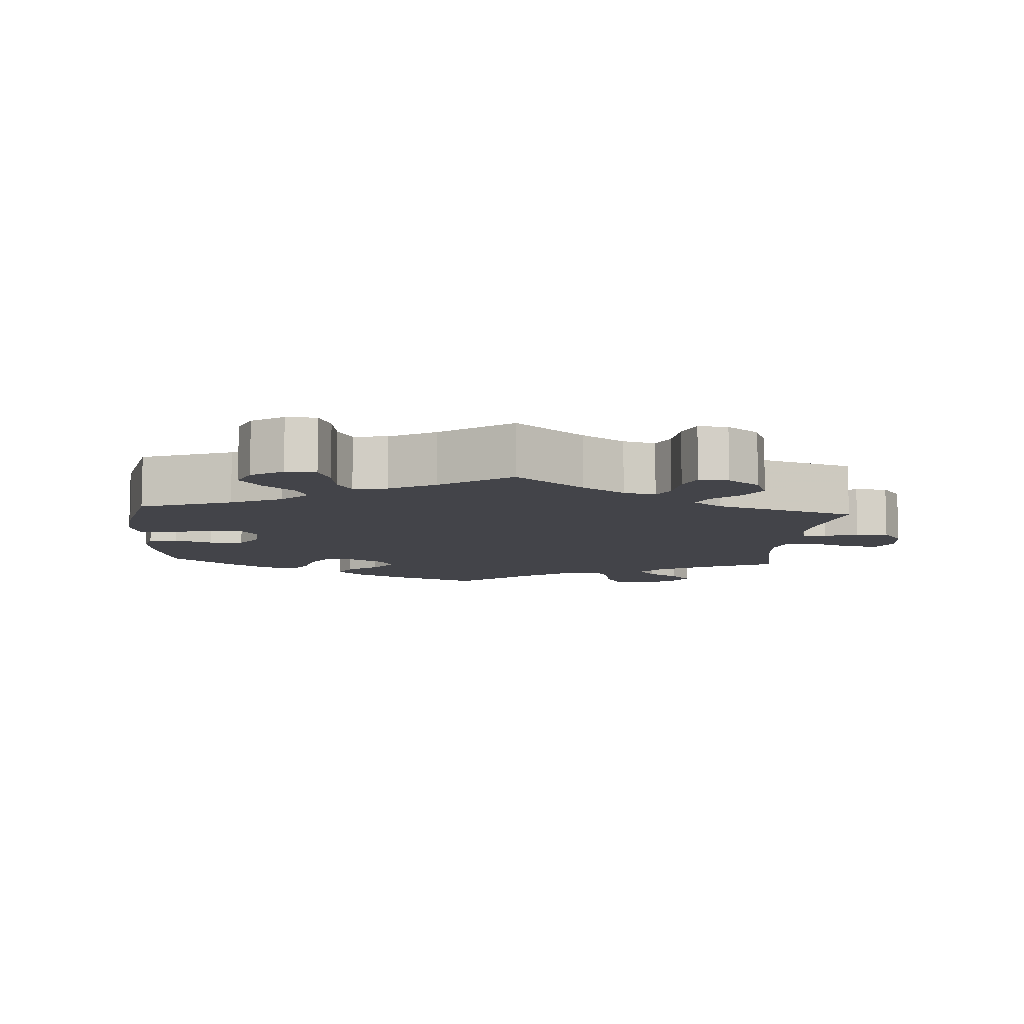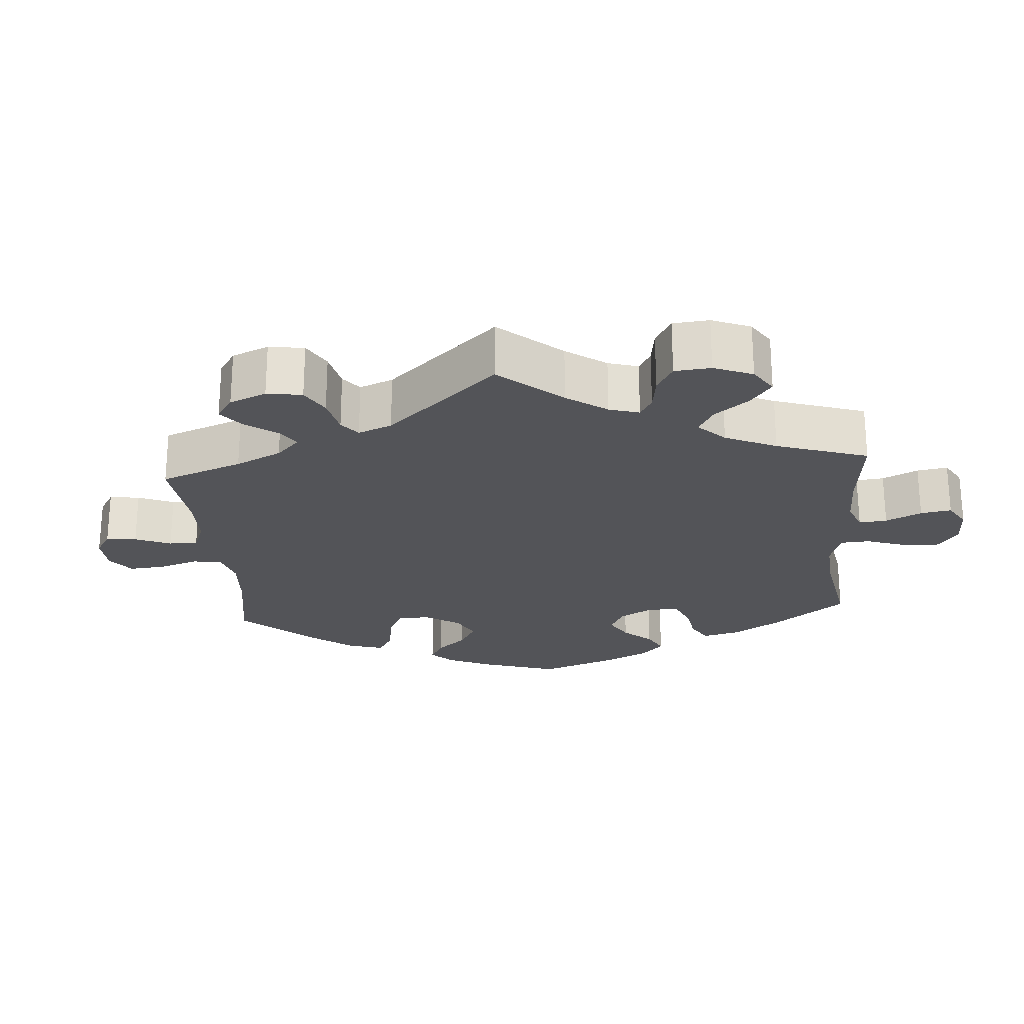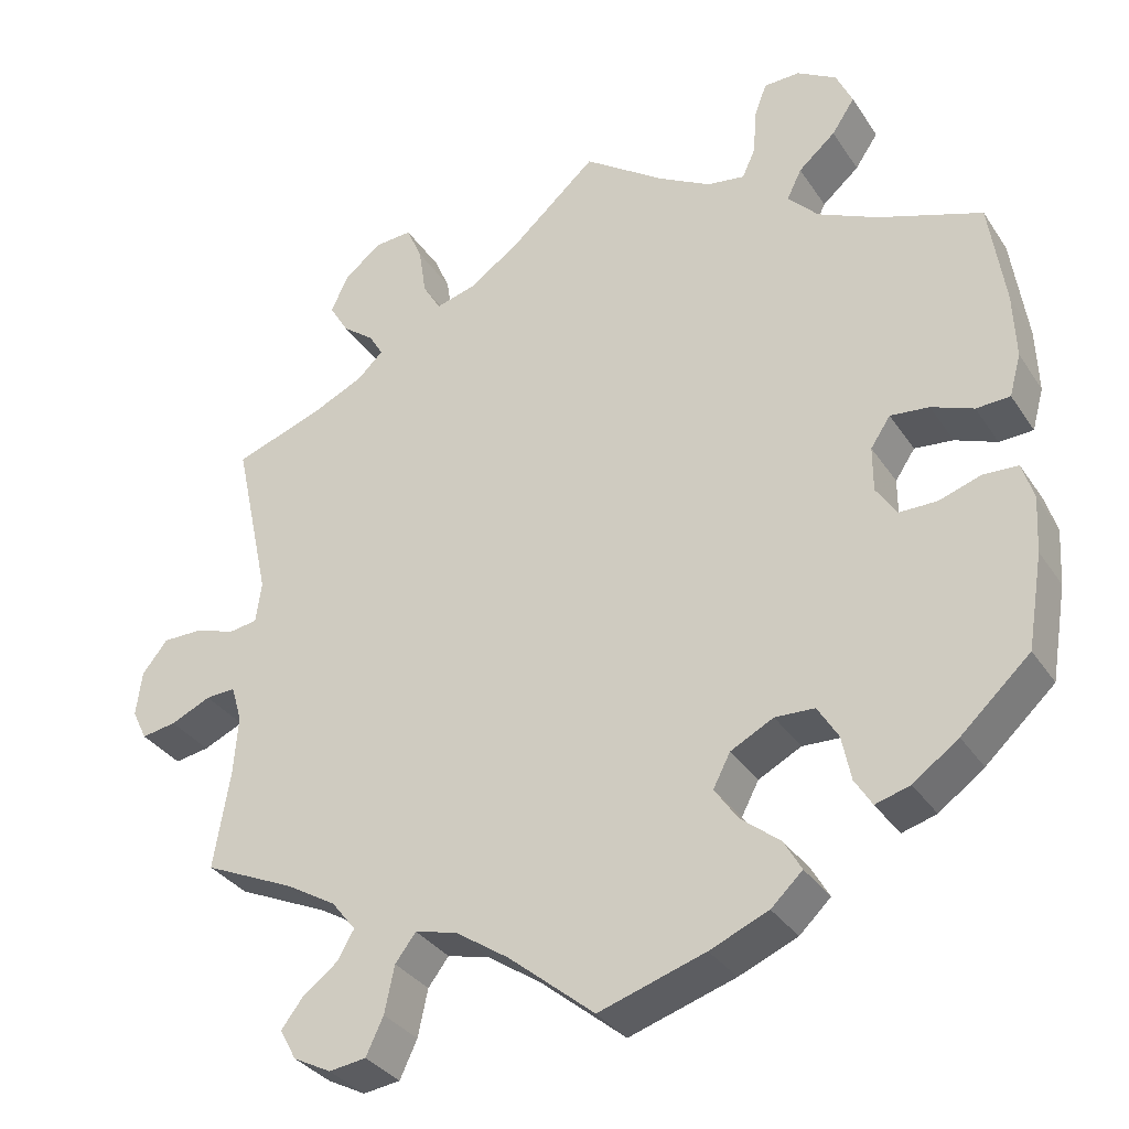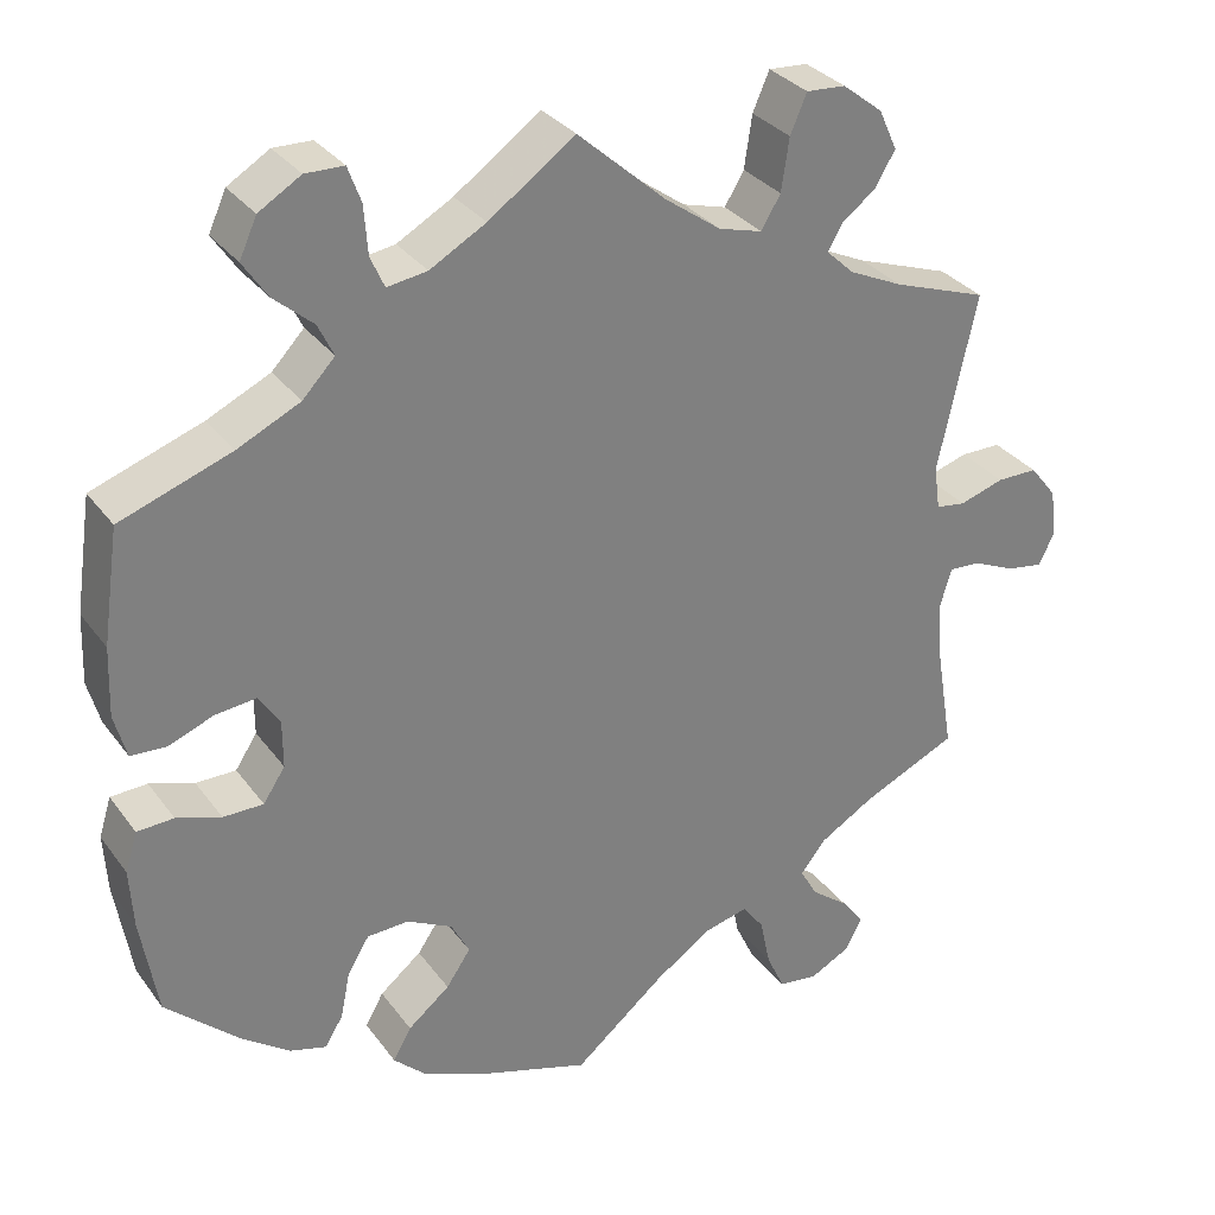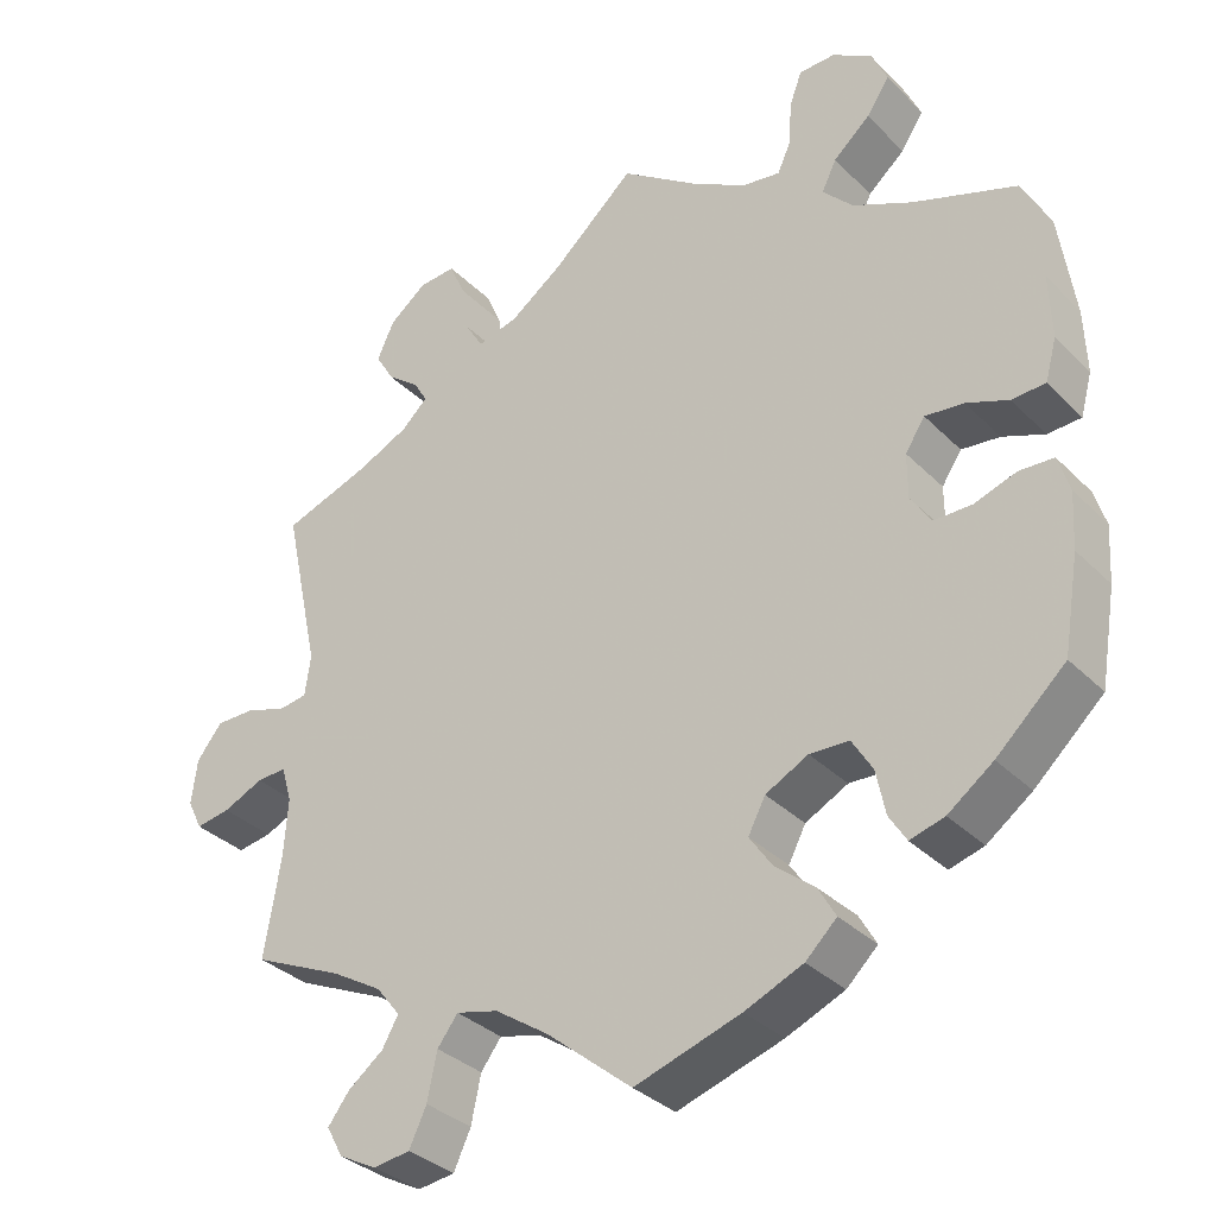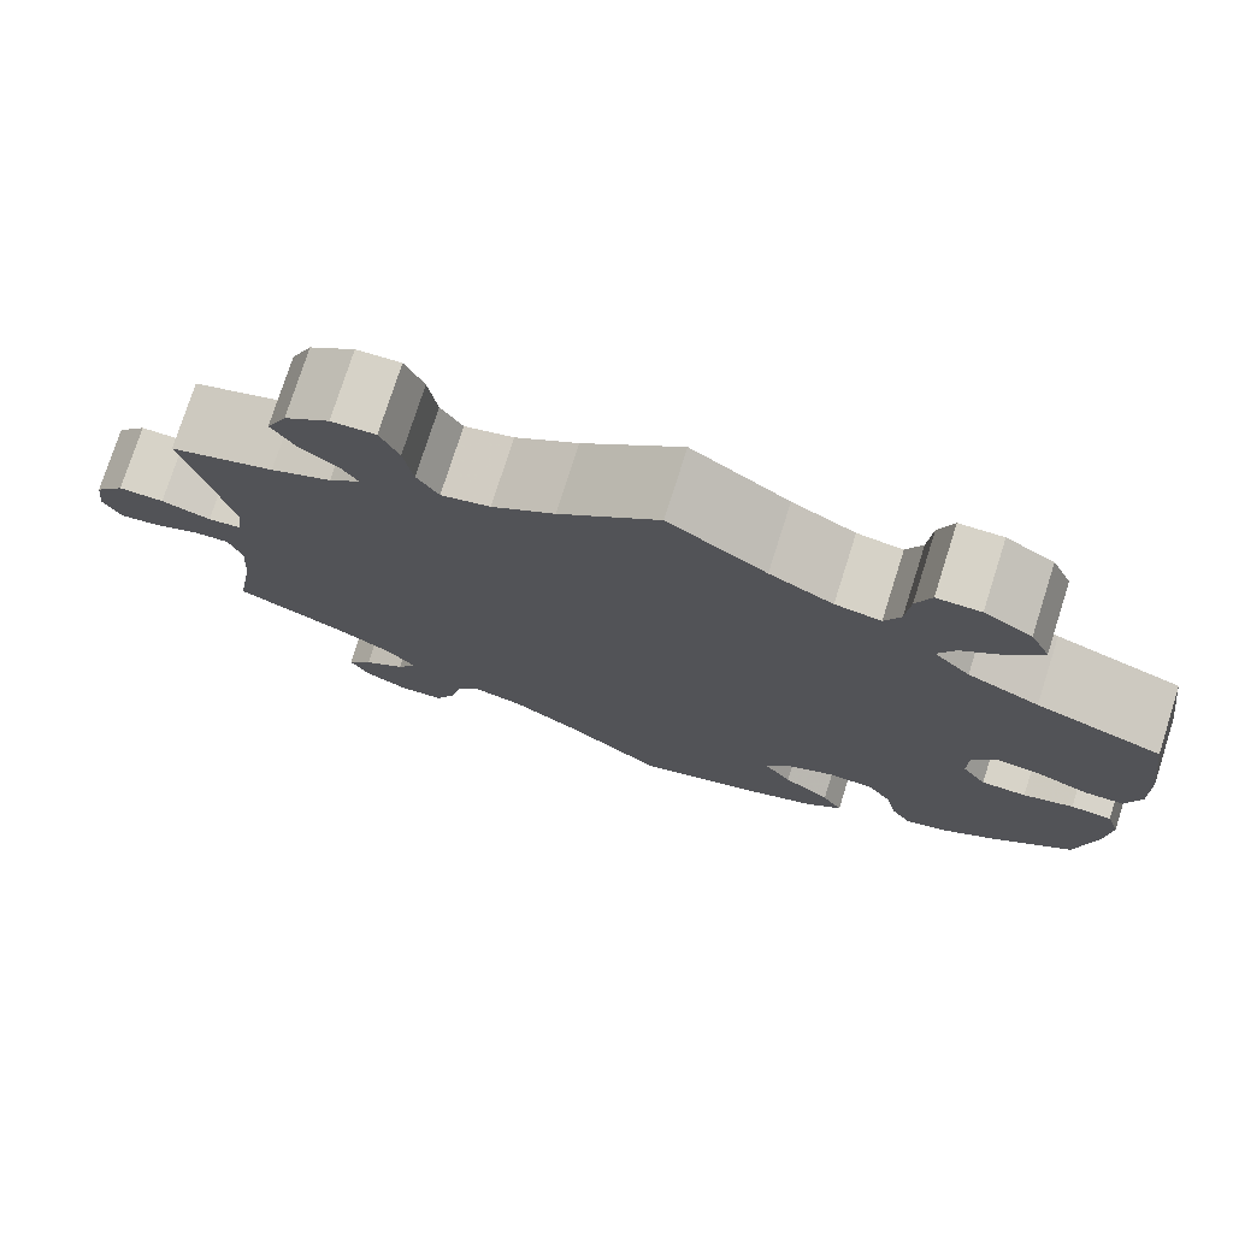
<metadata>
{"format":"obj","ext":"obj","renderer":"f3d","projection":"perspective","resolution":1024,"background":"white","views":[{"elev":-8.5,"azim":-124.4,"up":"+Y"},{"elev":-23.6,"azim":-55.5,"up":"+Y"},{"elev":-33.3,"azim":28.5,"up":"+Z"},{"elev":31.4,"azim":150.0,"up":"+Z"},{"elev":-33.7,"azim":37.1,"up":"+Z"},{"elev":76.5,"azim":17.7,"up":"+Z"}]}
</metadata>
<code>
v -0.393 0.07 0.327
v -0.331 0.07 0.356
v -0.299 0.07 0.386
v -0.316 0.07 0.415
v -0.355 0.07 0.445
v -0.378 0.07 0.484
v -0.357 0.07 0.53
v -0.311 0.07 0.566
v -0.266 0.07 0.569
v -0.247 0.07 0.525
v -0.238 0.07 0.465
v -0.216 0.07 0.428
v -0.166 0.07 0.442
v -0.102 0.07 0.488
v -0.001 0.07 0.578
v 0.098 0.07 0.508
v 0.162 0.07 0.472
v 0.208 0.07 0.465
v 0.224 0.07 0.501
v 0.228 0.07 0.556
v 0.243 0.07 0.597
v 0.287 0.07 0.598
v 0.335 0.07 0.569
v 0.355 0.07 0.525
v 0.327 0.07 0.483
v 0.282 0.07 0.444
v 0.264 0.07 0.407
v 0.301 0.07 0.368
v 0.373 0.07 0.334
v 0.5 0.07 0.289
v 0.519 0.07 0.159
v 0.522 0.07 0.08
v 0.508 0.07 0.029
v 0.467 0.07 0.027
v 0.416 0.07 0.047
v 0.369 0.07 0.052
v 0.345 0.07 0.016
v 0.345 0.07 -0.039
v 0.37 0.07 -0.077
v 0.416 0.07 -0.077
v 0.467 0.07 -0.06
v 0.509 0.07 -0.062
v 0.523 0.07 -0.107
v 0.519 0.07 -0.175
v 0.5 0.07 -0.289
v 0.416 0.07 -0.366
v 0.361 0.07 -0.406
v 0.319 0.07 -0.418
v 0.298 0.07 -0.384
v 0.287 0.07 -0.33
v 0.262 0.07 -0.289
v 0.214 0.07 -0.287
v 0.162 0.07 -0.314
v 0.141 0.07 -0.354
v 0.169 0.07 -0.395
v 0.217 0.07 -0.434
v 0.238 0.07 -0.471
v 0.2 0.07 -0.507
v 0.129 0.07 -0.537
v 0 0.07 -0.578
v -0.104 0.07 -0.492
v -0.169 0.07 -0.448
v -0.22 0.07 -0.435
v -0.245 0.07 -0.468
v -0.257 0.07 -0.525
v -0.278 0.07 -0.57
v -0.323 0.07 -0.576
v -0.369 0.07 -0.552
v -0.389 0.07 -0.515
v -0.363 0.07 -0.481
v -0.32 0.07 -0.448
v -0.3 0.07 -0.413
v -0.329 0.07 -0.376
v -0.391 0.07 -0.339
v -0.501 0.07 -0.289
v -0.481 0.07 -0.168
v -0.476 0.07 -0.097
v -0.489 0.07 -0.053
v -0.525 0.07 -0.055
v -0.574 0.07 -0.077
v -0.616 0.07 -0.084
v -0.634 0.07 -0.047
v -0.627 0.07 0.008
v -0.596 0.07 0.047
v -0.549 0.07 0.047
v -0.498 0.07 0.031
v -0.464 0.07 0.036
v -0.457 0.07 0.086
v -0.501 0.07 0.289
v -0.393 0 0.327
v -0.331 0 0.356
v -0.299 0 0.386
v -0.316 0 0.415
v -0.355 0 0.445
v -0.378 0 0.484
v -0.357 0 0.53
v -0.311 0 0.566
v -0.266 0 0.569
v -0.247 0 0.525
v -0.238 0 0.465
v -0.216 0 0.428
v -0.166 0 0.442
v -0.102 0 0.488
v -0.001 0 0.578
v 0.098 0 0.508
v 0.162 0 0.472
v 0.208 0 0.465
v 0.224 0 0.501
v 0.228 0 0.556
v 0.243 0 0.597
v 0.287 0 0.598
v 0.335 0 0.569
v 0.355 0 0.525
v 0.327 0 0.483
v 0.282 0 0.444
v 0.264 0 0.407
v 0.301 0 0.368
v 0.373 0 0.334
v 0.5 0 0.289
v 0.519 0 0.159
v 0.522 0 0.08
v 0.508 0 0.029
v 0.467 0 0.027
v 0.416 0 0.047
v 0.369 0 0.052
v 0.345 0 0.016
v 0.345 0 -0.039
v 0.37 0 -0.077
v 0.416 0 -0.077
v 0.467 0 -0.06
v 0.509 0 -0.062
v 0.523 0 -0.107
v 0.519 0 -0.175
v 0.5 0 -0.289
v 0.416 0 -0.366
v 0.361 0 -0.406
v 0.319 0 -0.418
v 0.298 0 -0.384
v 0.287 0 -0.33
v 0.262 0 -0.289
v 0.214 0 -0.287
v 0.162 0 -0.314
v 0.141 0 -0.354
v 0.169 0 -0.395
v 0.217 0 -0.434
v 0.238 0 -0.471
v 0.2 0 -0.507
v 0.129 0 -0.537
v 0 0 -0.578
v -0.104 0 -0.492
v -0.169 0 -0.448
v -0.22 0 -0.435
v -0.245 0 -0.468
v -0.257 0 -0.525
v -0.278 0 -0.57
v -0.323 0 -0.576
v -0.369 0 -0.552
v -0.389 0 -0.515
v -0.363 0 -0.481
v -0.32 0 -0.448
v -0.3 0 -0.413
v -0.329 0 -0.376
v -0.391 0 -0.339
v -0.501 0 -0.289
v -0.481 0 -0.168
v -0.476 0 -0.097
v -0.489 0 -0.053
v -0.525 0 -0.055
v -0.574 0 -0.077
v -0.616 0 -0.084
v -0.634 0 -0.047
v -0.627 0 0.008
v -0.596 0 0.047
v -0.549 0 0.047
v -0.498 0 0.031
v -0.464 0 0.036
v -0.457 0 0.086
v -0.501 0 0.289
f 88 89 1
f 87 88 1 2
f 83 84 85 86
f 83 86 87
f 82 83 87
f 79 80 81 82
f 78 79 82 87
f 77 78 87 2
f 74 75 76
f 73 74 76 77
f 72 73 77 2
f 68 69 70 71
f 68 71 72
f 67 68 72
f 64 65 66 67
f 64 67 72
f 63 64 72 2
f 58 59 60 61
f 58 61 62
f 55 56 57 58
f 54 55 58 62
f 53 54 62 63
f 47 48 49 50
f 47 50 51
f 46 47 51
f 45 46 51
f 44 45 51 52
f 40 41 42 43
f 39 40 43 44
f 32 33 34 35
f 32 35 36
f 29 30 31 32
f 28 29 32 36
f 27 28 36 37
f 23 24 25 26
f 23 26 27
f 22 23 27
f 19 20 21 22
f 18 19 22 27
f 17 18 27 37
f 14 15 16
f 13 14 16 17
f 12 13 17 37
f 8 9 10 11
f 8 11 12
f 7 8 12
f 4 5 6 7
f 3 4 7 12
f 52 53 63 2
f 39 44 52 2
f 3 12 37 38
f 2 3 38 39
f 90 178 177
f 91 90 177 176
f 175 174 173 172
f 176 175 172
f 176 172 171
f 171 170 169 168
f 176 171 168 167
f 91 176 167 166
f 165 164 163
f 166 165 163 162
f 91 166 162 161
f 160 159 158 157
f 161 160 157
f 161 157 156
f 156 155 154 153
f 161 156 153
f 91 161 153 152
f 150 149 148 147
f 151 150 147
f 147 146 145 144
f 151 147 144 143
f 152 151 143 142
f 139 138 137 136
f 140 139 136
f 140 136 135
f 140 135 134
f 141 140 134 133
f 132 131 130 129
f 133 132 129 128
f 124 123 122 121
f 125 124 121
f 121 120 119 118
f 125 121 118 117
f 126 125 117 116
f 115 114 113 112
f 116 115 112
f 116 112 111
f 111 110 109 108
f 116 111 108 107
f 126 116 107 106
f 105 104 103
f 106 105 103 102
f 126 106 102 101
f 100 99 98 97
f 101 100 97
f 101 97 96
f 96 95 94 93
f 101 96 93 92
f 91 152 142 141
f 91 141 133 128
f 127 126 101 92
f 128 127 92 91
f 1 90 91 2
f 2 91 92 3
f 3 92 93 4
f 4 93 94 5
f 5 94 95 6
f 6 95 96 7
f 7 96 97 8
f 8 97 98 9
f 9 98 99 10
f 10 99 100 11
f 11 100 101 12
f 12 101 102 13
f 13 102 103 14
f 14 103 104 15
f 15 104 105 16
f 16 105 106 17
f 17 106 107 18
f 18 107 108 19
f 19 108 109 20
f 20 109 110 21
f 21 110 111 22
f 22 111 112 23
f 23 112 113 24
f 24 113 114 25
f 25 114 115 26
f 26 115 116 27
f 27 116 117 28
f 28 117 118 29
f 29 118 119 30
f 30 119 120 31
f 31 120 121 32
f 32 121 122 33
f 33 122 123 34
f 34 123 124 35
f 35 124 125 36
f 36 125 126 37
f 37 126 127 38
f 38 127 128 39
f 39 128 129 40
f 40 129 130 41
f 41 130 131 42
f 42 131 132 43
f 43 132 133 44
f 44 133 134 45
f 45 134 135 46
f 46 135 136 47
f 47 136 137 48
f 48 137 138 49
f 49 138 139 50
f 50 139 140 51
f 51 140 141 52
f 52 141 142 53
f 53 142 143 54
f 54 143 144 55
f 55 144 145 56
f 56 145 146 57
f 57 146 147 58
f 58 147 148 59
f 59 148 149 60
f 60 149 150 61
f 61 150 151 62
f 62 151 152 63
f 63 152 153 64
f 64 153 154 65
f 65 154 155 66
f 66 155 156 67
f 67 156 157 68
f 68 157 158 69
f 69 158 159 70
f 70 159 160 71
f 71 160 161 72
f 72 161 162 73
f 73 162 163 74
f 74 163 164 75
f 75 164 165 76
f 76 165 166 77
f 77 166 167 78
f 78 167 168 79
f 79 168 169 80
f 80 169 170 81
f 81 170 171 82
f 82 171 172 83
f 83 172 173 84
f 84 173 174 85
f 85 174 175 86
f 86 175 176 87
f 87 176 177 88
f 88 177 178 89
f 89 178 90 1

</code>
